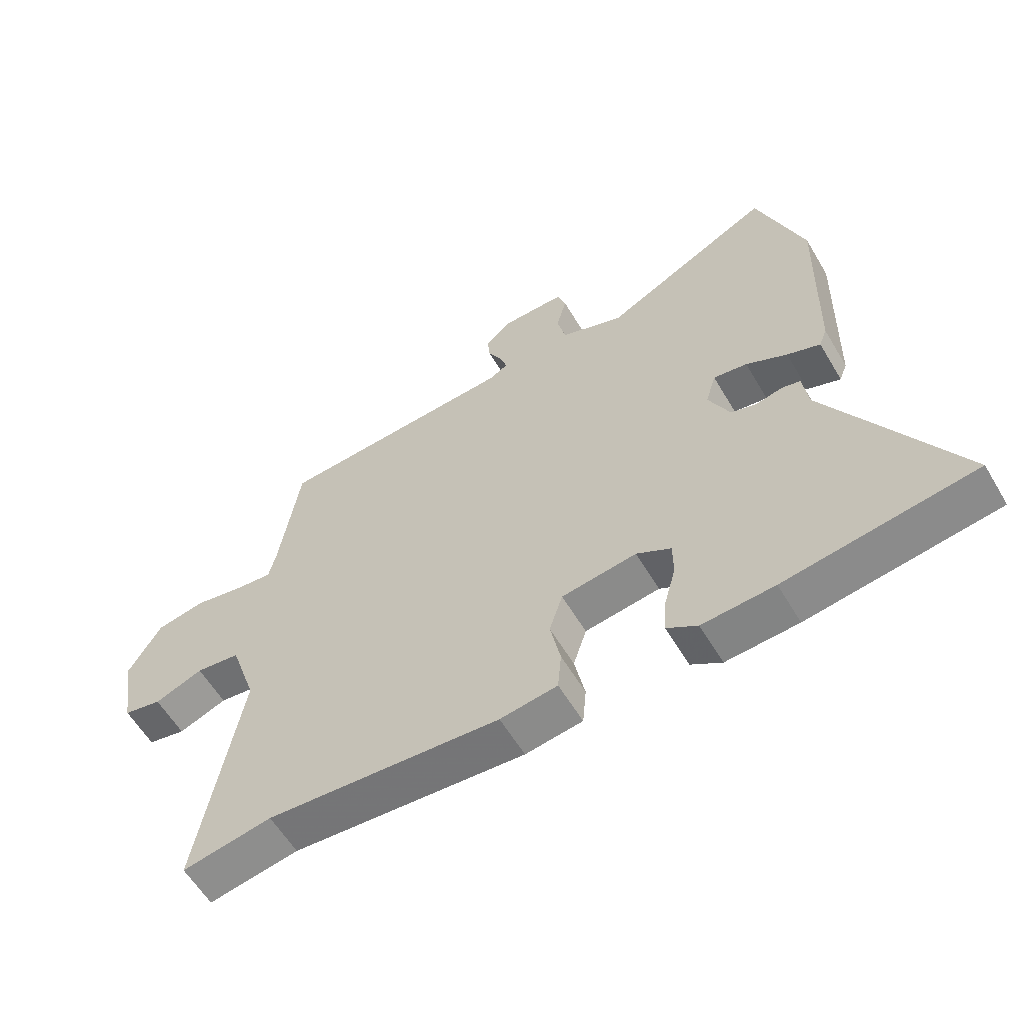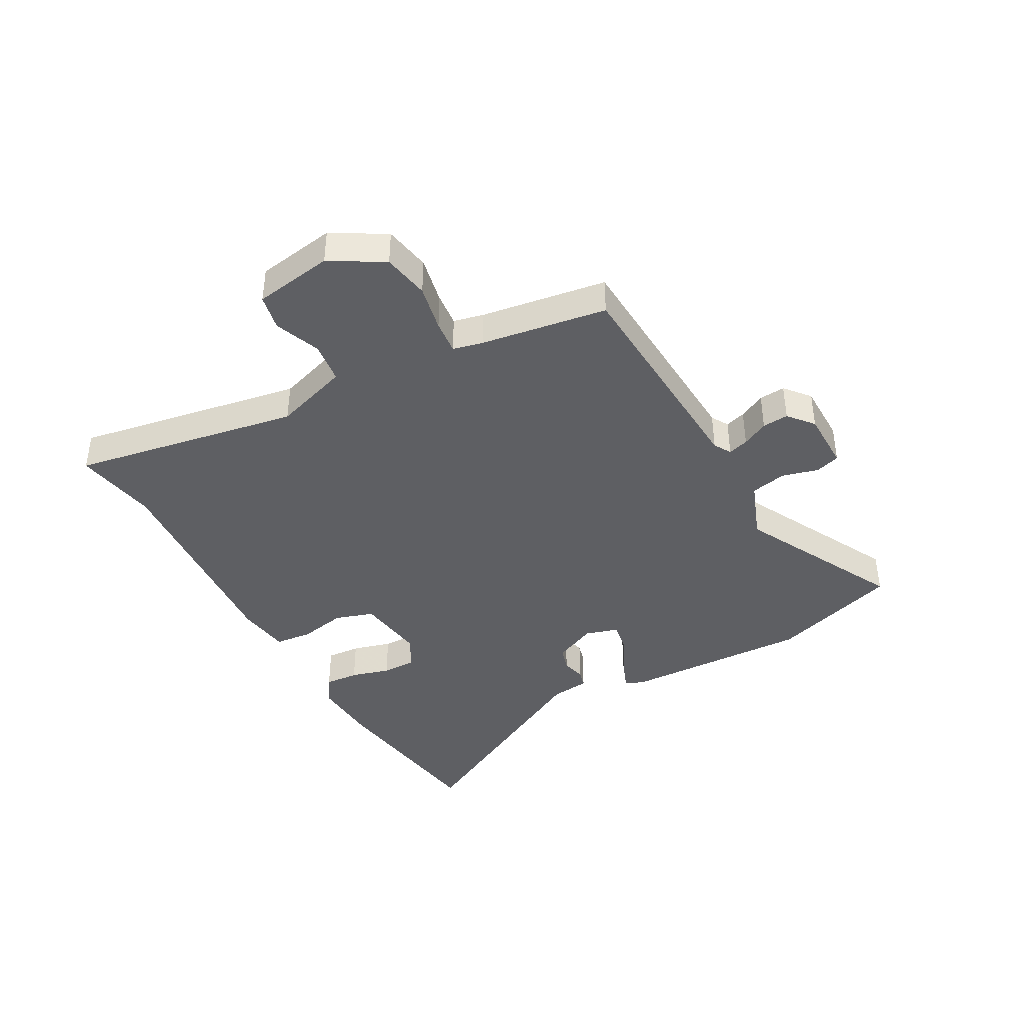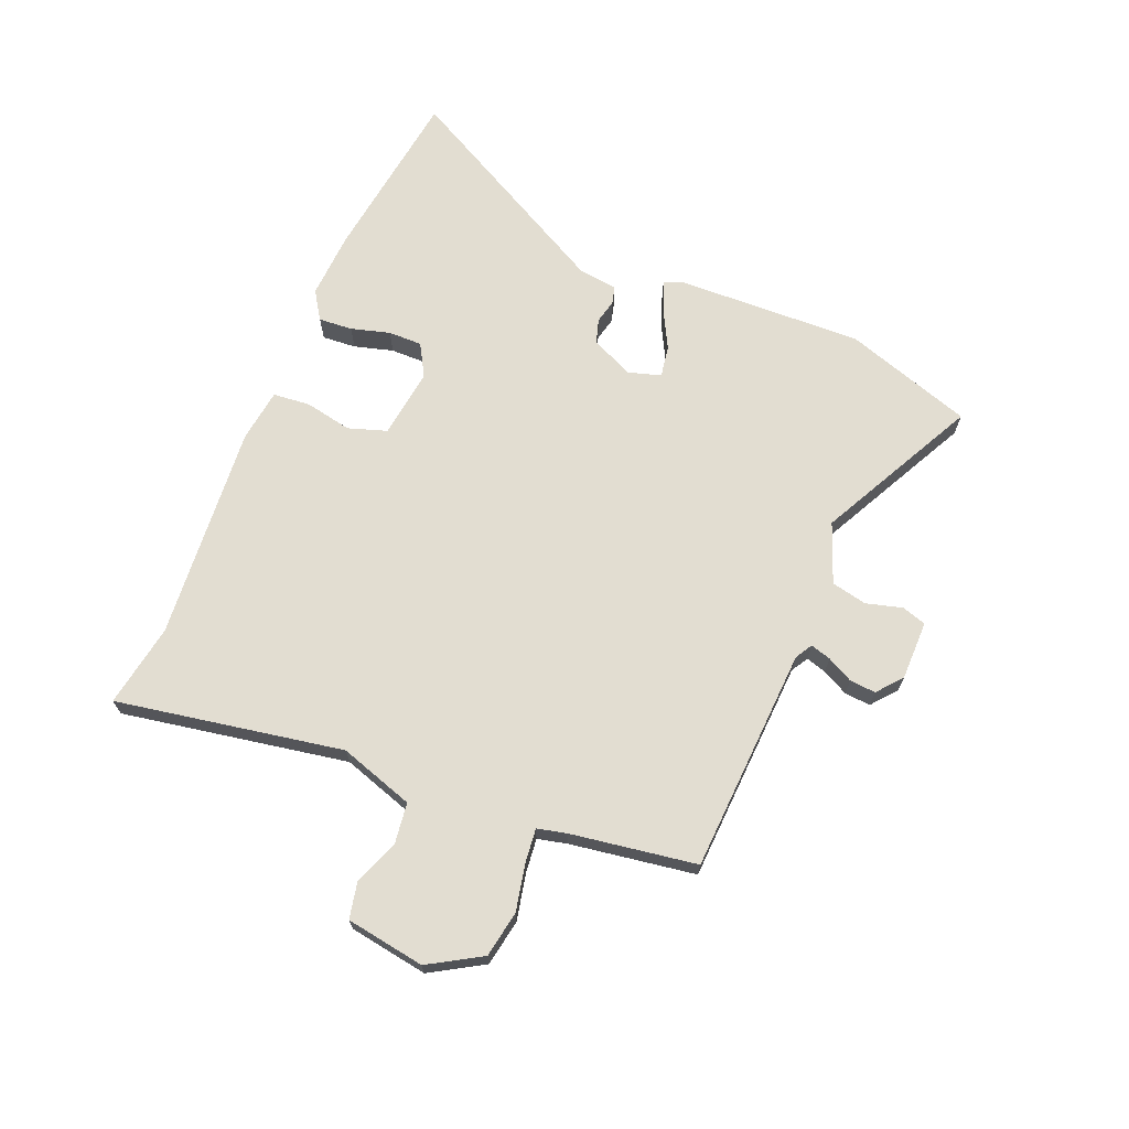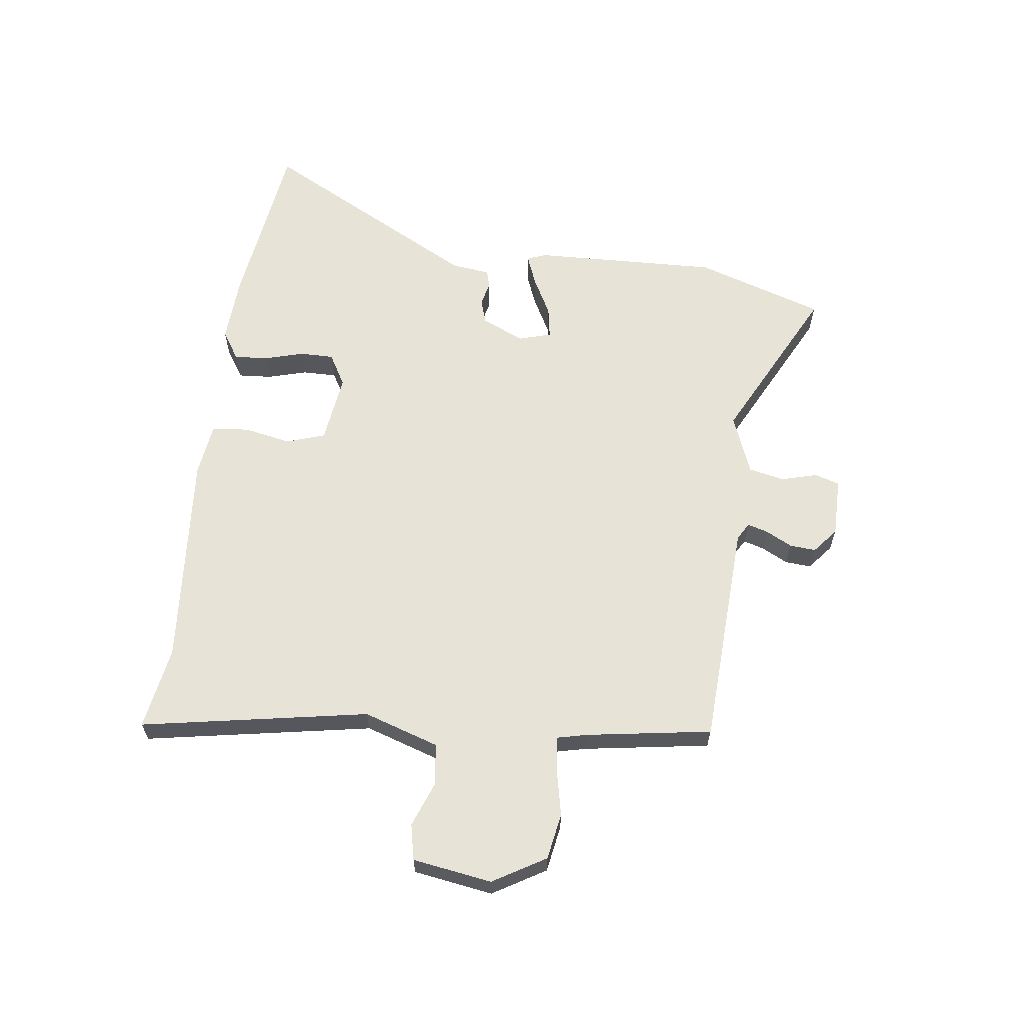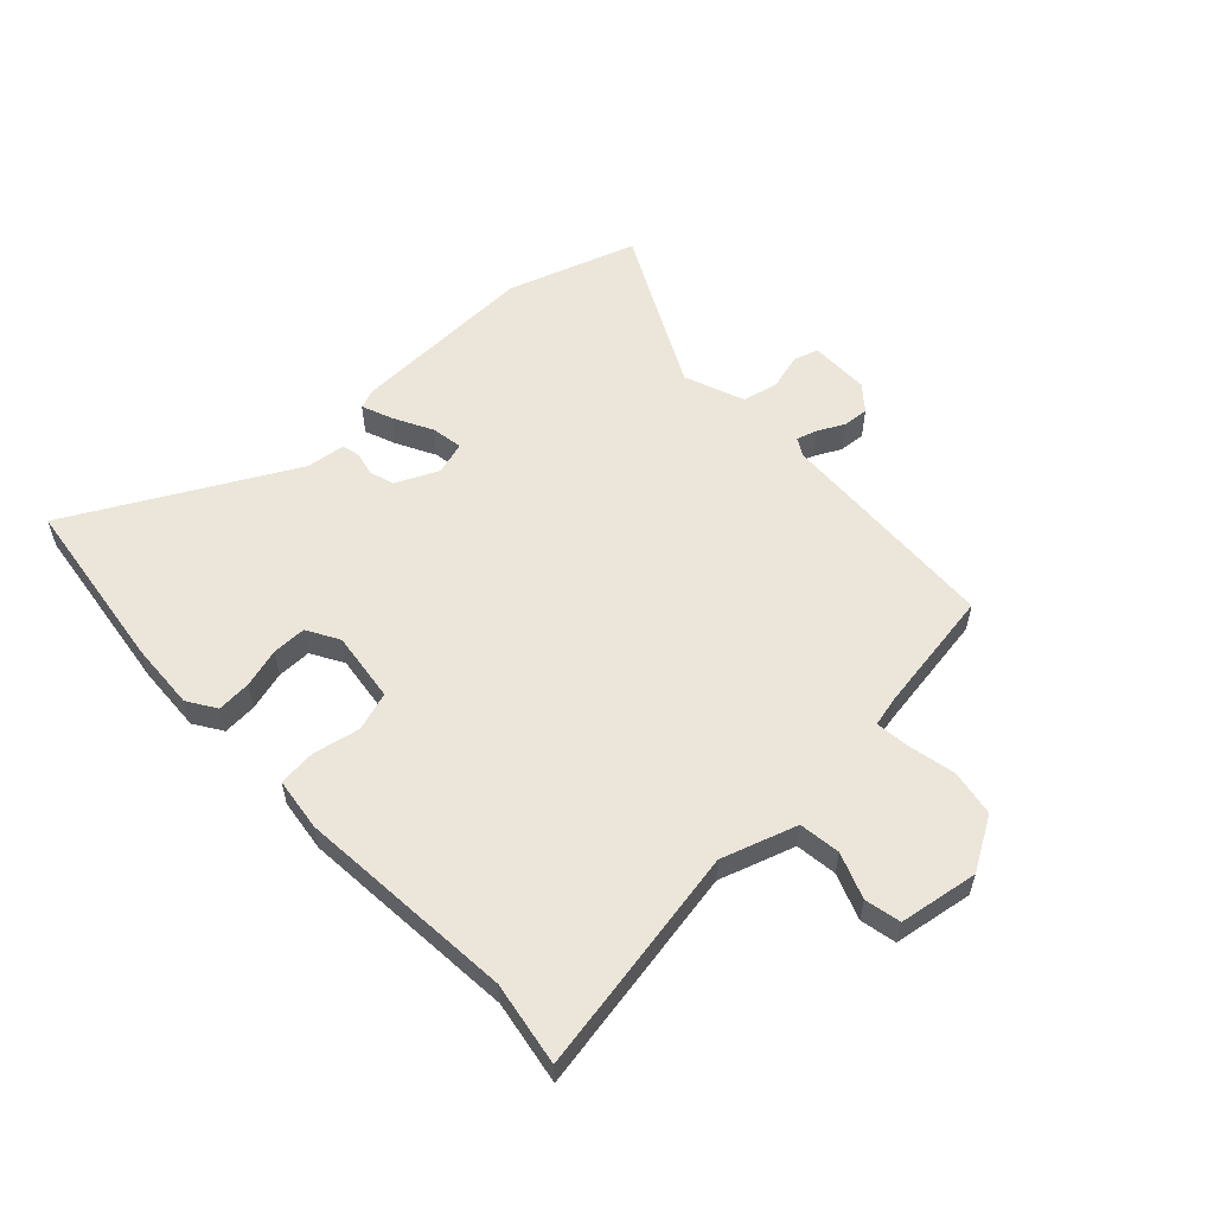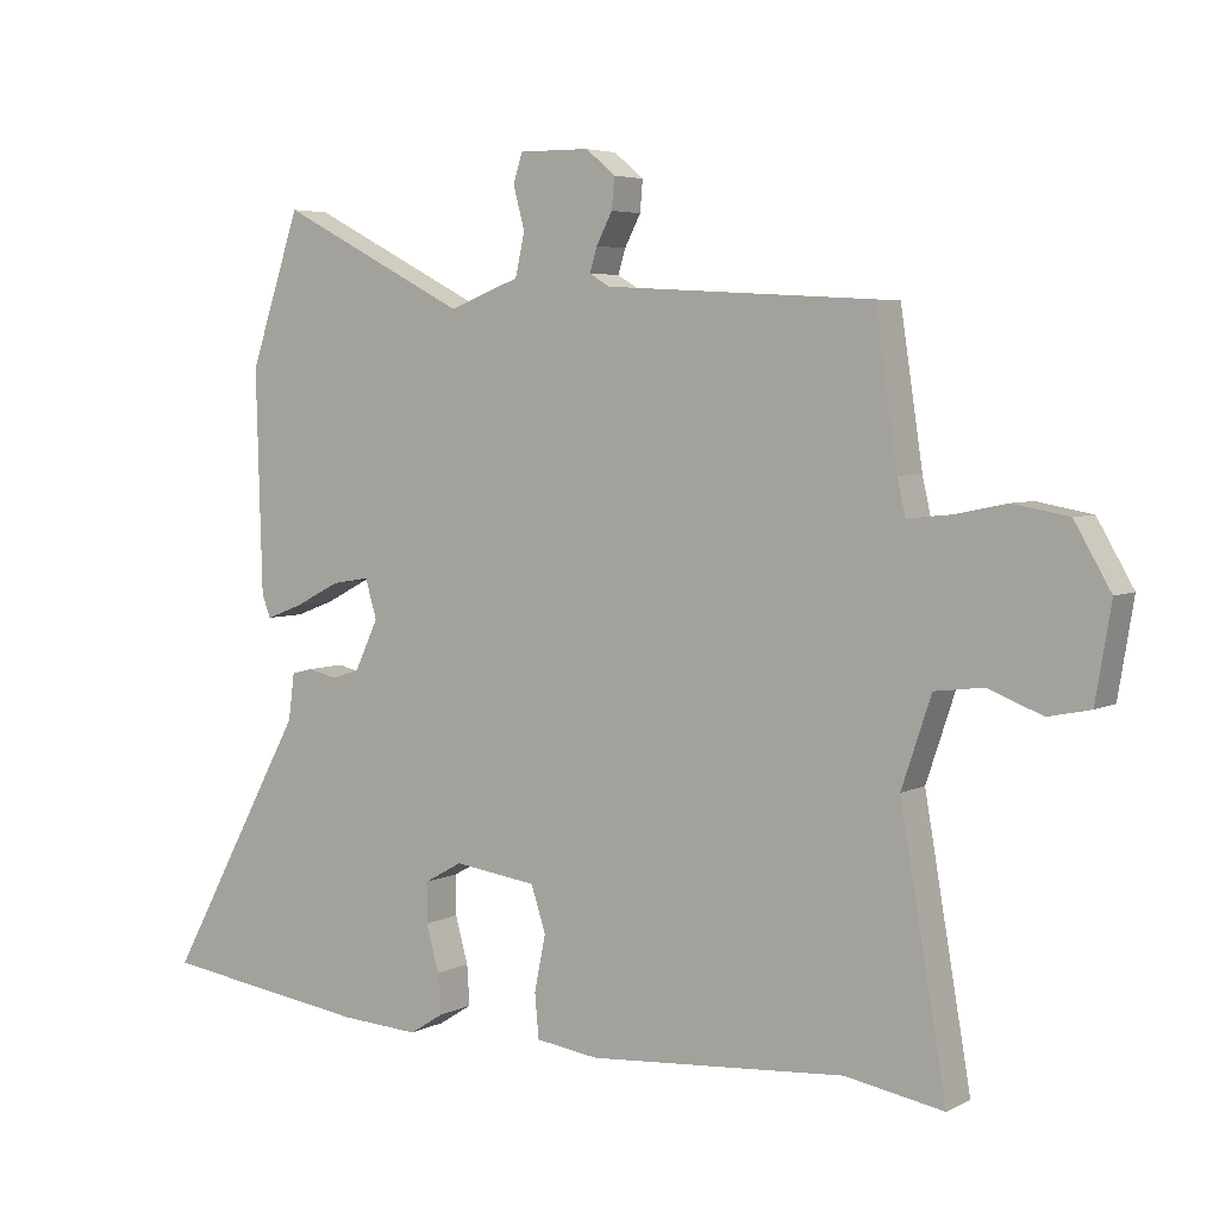
<metadata>
{"format":"obj","ext":"obj","renderer":"f3d","projection":"perspective","resolution":1024,"background":"white","views":[{"elev":-59.3,"azim":30.6,"up":"+Z"},{"elev":-40.7,"azim":-61.3,"up":"+Y"},{"elev":68.5,"azim":-67.9,"up":"+Y"},{"elev":62.1,"azim":-83.1,"up":"+Y"},{"elev":56.5,"azim":-133.6,"up":"+Y"},{"elev":4.8,"azim":-146.9,"up":"+Z"}]}
</metadata>
<code>
v 0.679 0.07 -0.475
v 0.367 0.07 -0.519
v 0.248 0.07 -0.526
v 0.198 0.07 -0.494
v 0.202 0.07 -0.434
v 0.221 0.07 -0.365
v 0.221 0.07 -0.305
v 0.164 0.07 -0.273
v 0.04 0.07 -0.29
v 0.018 0.07 -0.358
v 0.035 0.07 -0.441
v 0.029 0.07 -0.507
v -0.065 0.07 -0.52
v -0.449 0.07 -0.491
v -0.596 0.07 -0.517
v -0.527 0.07 -0.116
v -0.571 0.07 0.016
v -0.644 0.07 0.025
v -0.724 0.07 -0.006
v -0.787 0.07 0.007
v -0.81 0.07 0.146
v -0.756 0.07 0.239
v -0.674 0.07 0.254
v -0.591 0.07 0.237
v -0.531 0.07 0.231
v -0.519 0.07 0.284
v -0.486 0.07 0.505
v -0.087 0.07 0.528
v -0.057 0.07 0.546
v -0.068 0.07 0.582
v -0.092 0.07 0.628
v -0.096 0.07 0.674
v -0.052 0.07 0.711
v 0.053 0.07 0.712
v 0.067 0.07 0.669
v 0.05 0.07 0.605
v 0.064 0.07 0.542
v 0.17 0.07 0.502
v 0.451 0.07 0.647
v 0.527 0.07 0.421
v 0.518 0.07 0.091
v 0.505 0.07 0.057
v 0.45 0.07 0.078
v 0.382 0.07 0.113
v 0.326 0.07 0.122
v 0.309 0.07 0.064
v 0.344 0.07 -0.011
v 0.387 0.07 -0.024
v 0.43 0.07 -0.014
v 0.461 0.07 -0.022
v 0.47 0.07 -0.091
v 0.679 0 -0.475
v 0.367 0 -0.519
v 0.248 0 -0.526
v 0.198 0 -0.494
v 0.202 0 -0.434
v 0.221 0 -0.365
v 0.221 0 -0.305
v 0.164 0 -0.273
v 0.04 0 -0.29
v 0.018 0 -0.358
v 0.035 0 -0.441
v 0.029 0 -0.507
v -0.065 0 -0.52
v -0.449 0 -0.491
v -0.596 0 -0.517
v -0.527 0 -0.116
v -0.571 0 0.016
v -0.644 0 0.025
v -0.724 0 -0.006
v -0.787 0 0.007
v -0.81 0 0.146
v -0.756 0 0.239
v -0.674 0 0.254
v -0.591 0 0.237
v -0.531 0 0.231
v -0.519 0 0.284
v -0.486 0 0.505
v -0.087 0 0.528
v -0.057 0 0.546
v -0.068 0 0.582
v -0.092 0 0.628
v -0.096 0 0.674
v -0.052 0 0.711
v 0.053 0 0.712
v 0.067 0 0.669
v 0.05 0 0.605
v 0.064 0 0.542
v 0.17 0 0.502
v 0.451 0 0.647
v 0.527 0 0.421
v 0.518 0 0.091
v 0.505 0 0.057
v 0.45 0 0.078
v 0.382 0 0.113
v 0.326 0 0.122
v 0.309 0 0.064
v 0.344 0 -0.011
v 0.387 0 -0.024
v 0.43 0 -0.014
v 0.461 0 -0.022
v 0.47 0 -0.091
f 48 49 50 51
f 47 48 51 1
f 41 42 43 44
f 39 40 41 44
f 38 39 44 45
f 37 38 45 46
f 33 34 35 36
f 33 36 37
f 30 31 32 33
f 29 30 33 37
f 28 29 37 46
f 26 27 28 46
f 21 22 23 24
f 21 24 25
f 18 19 20 21
f 17 18 21 25
f 16 17 25 26
f 14 15 16
f 10 11 12 13
f 9 10 13 14
f 3 4 5 6
f 3 6 7
f 47 1 2 3
f 47 3 7
f 46 47 7 8
f 26 46 8 9
f 9 14 16 26
f 102 101 100 99
f 52 102 99 98
f 95 94 93 92
f 95 92 91 90
f 96 95 90 89
f 97 96 89 88
f 87 86 85 84
f 88 87 84
f 84 83 82 81
f 88 84 81 80
f 97 88 80 79
f 97 79 78 77
f 75 74 73 72
f 76 75 72
f 72 71 70 69
f 76 72 69 68
f 77 76 68 67
f 67 66 65
f 64 63 62 61
f 65 64 61 60
f 57 56 55 54
f 58 57 54
f 54 53 52 98
f 58 54 98
f 59 58 98 97
f 60 59 97 77
f 77 67 65 60
f 1 52 53 2
f 2 53 54 3
f 3 54 55 4
f 4 55 56 5
f 5 56 57 6
f 6 57 58 7
f 7 58 59 8
f 8 59 60 9
f 9 60 61 10
f 10 61 62 11
f 11 62 63 12
f 12 63 64 13
f 13 64 65 14
f 14 65 66 15
f 15 66 67 16
f 16 67 68 17
f 17 68 69 18
f 18 69 70 19
f 19 70 71 20
f 20 71 72 21
f 21 72 73 22
f 22 73 74 23
f 23 74 75 24
f 24 75 76 25
f 25 76 77 26
f 26 77 78 27
f 27 78 79 28
f 28 79 80 29
f 29 80 81 30
f 30 81 82 31
f 31 82 83 32
f 32 83 84 33
f 33 84 85 34
f 34 85 86 35
f 35 86 87 36
f 36 87 88 37
f 37 88 89 38
f 38 89 90 39
f 39 90 91 40
f 40 91 92 41
f 41 92 93 42
f 42 93 94 43
f 43 94 95 44
f 44 95 96 45
f 45 96 97 46
f 46 97 98 47
f 47 98 99 48
f 48 99 100 49
f 49 100 101 50
f 50 101 102 51
f 51 102 52 1

</code>
